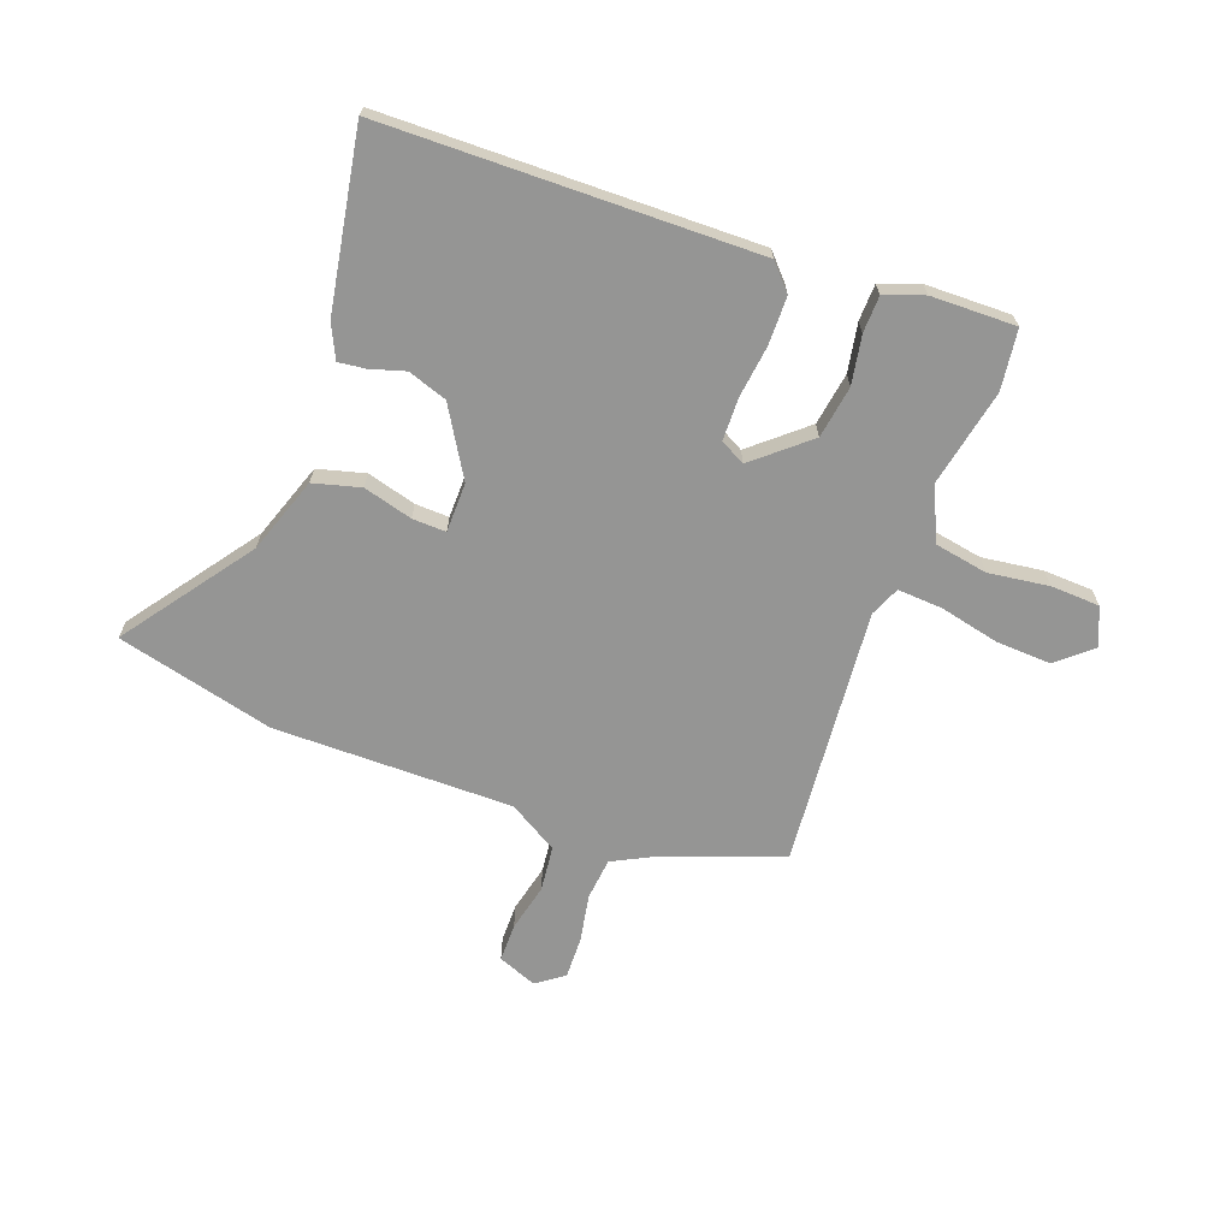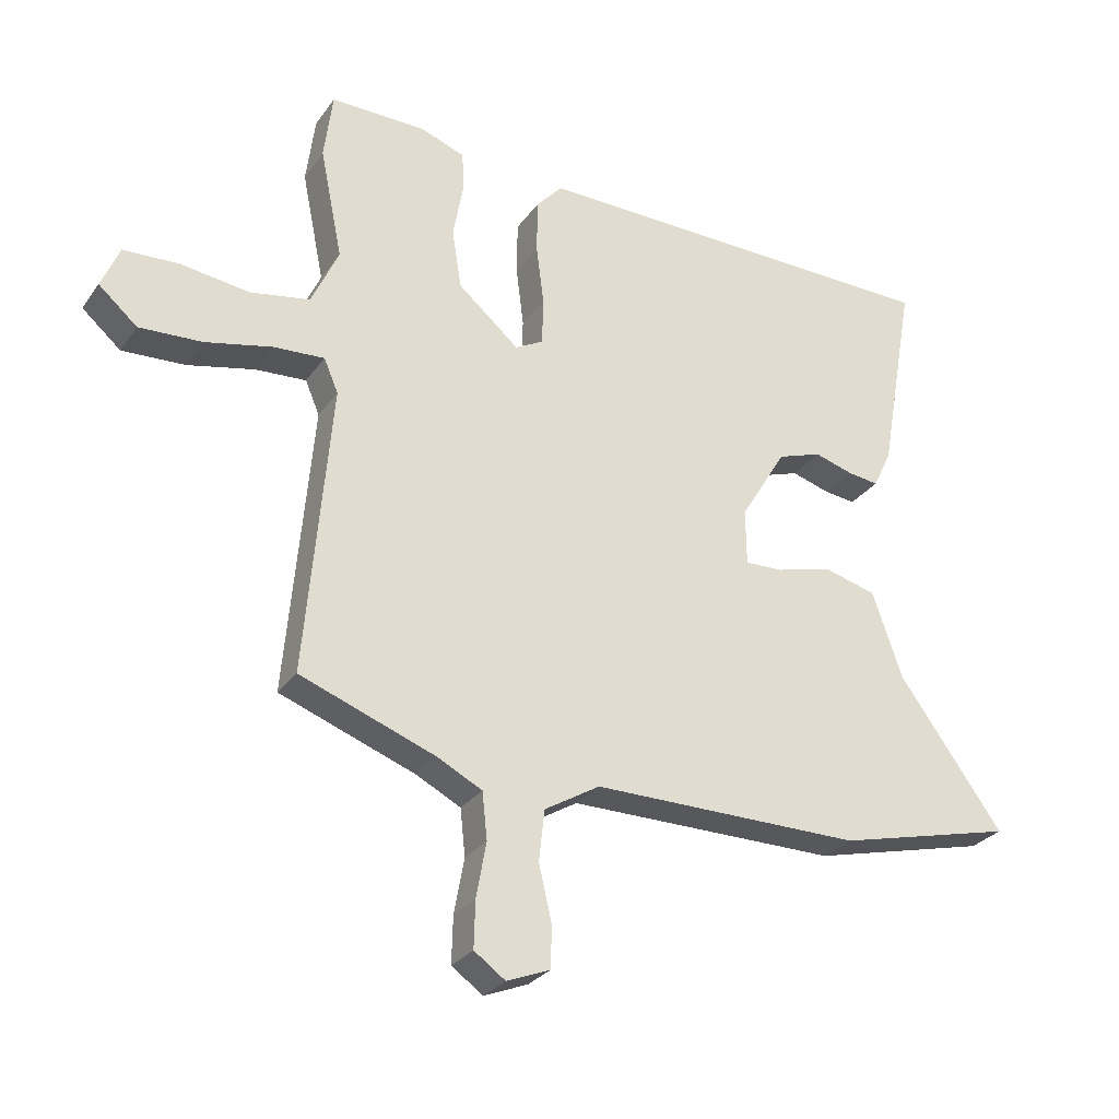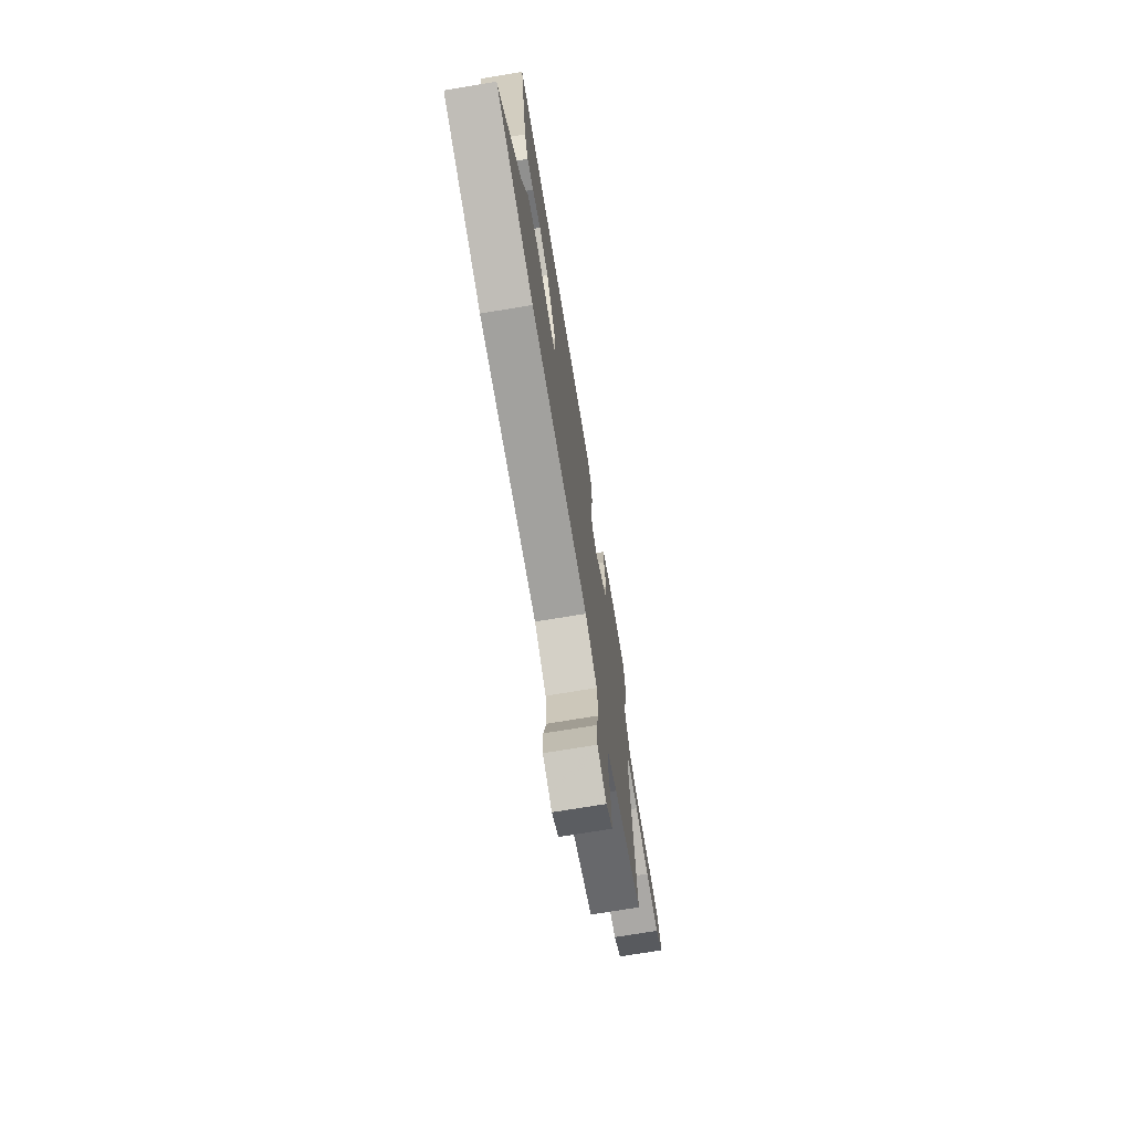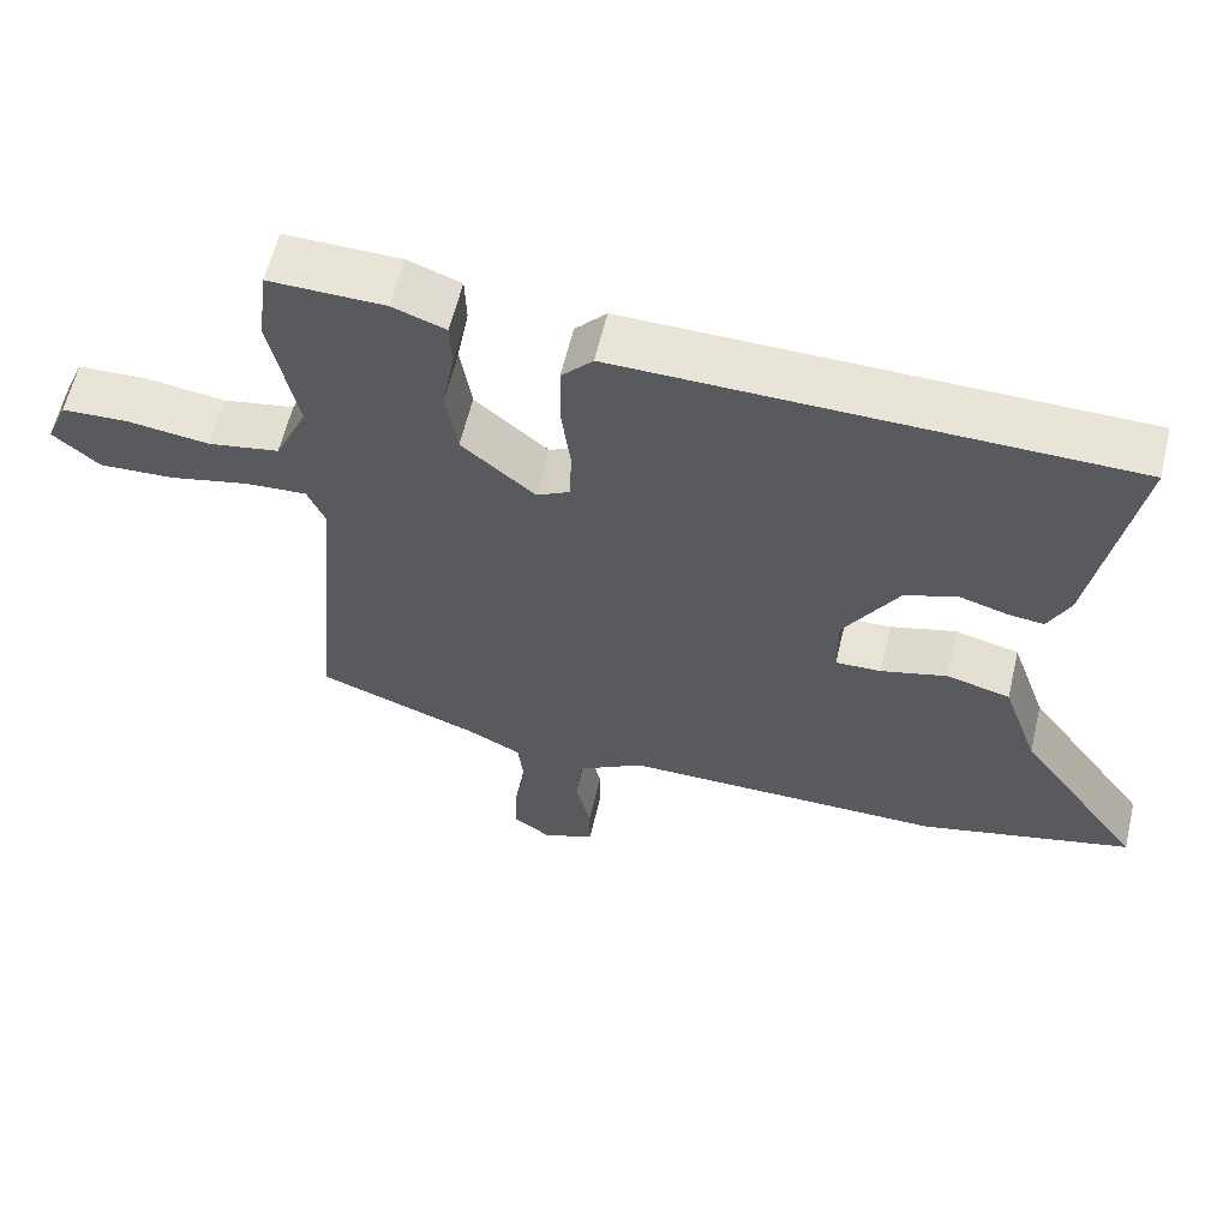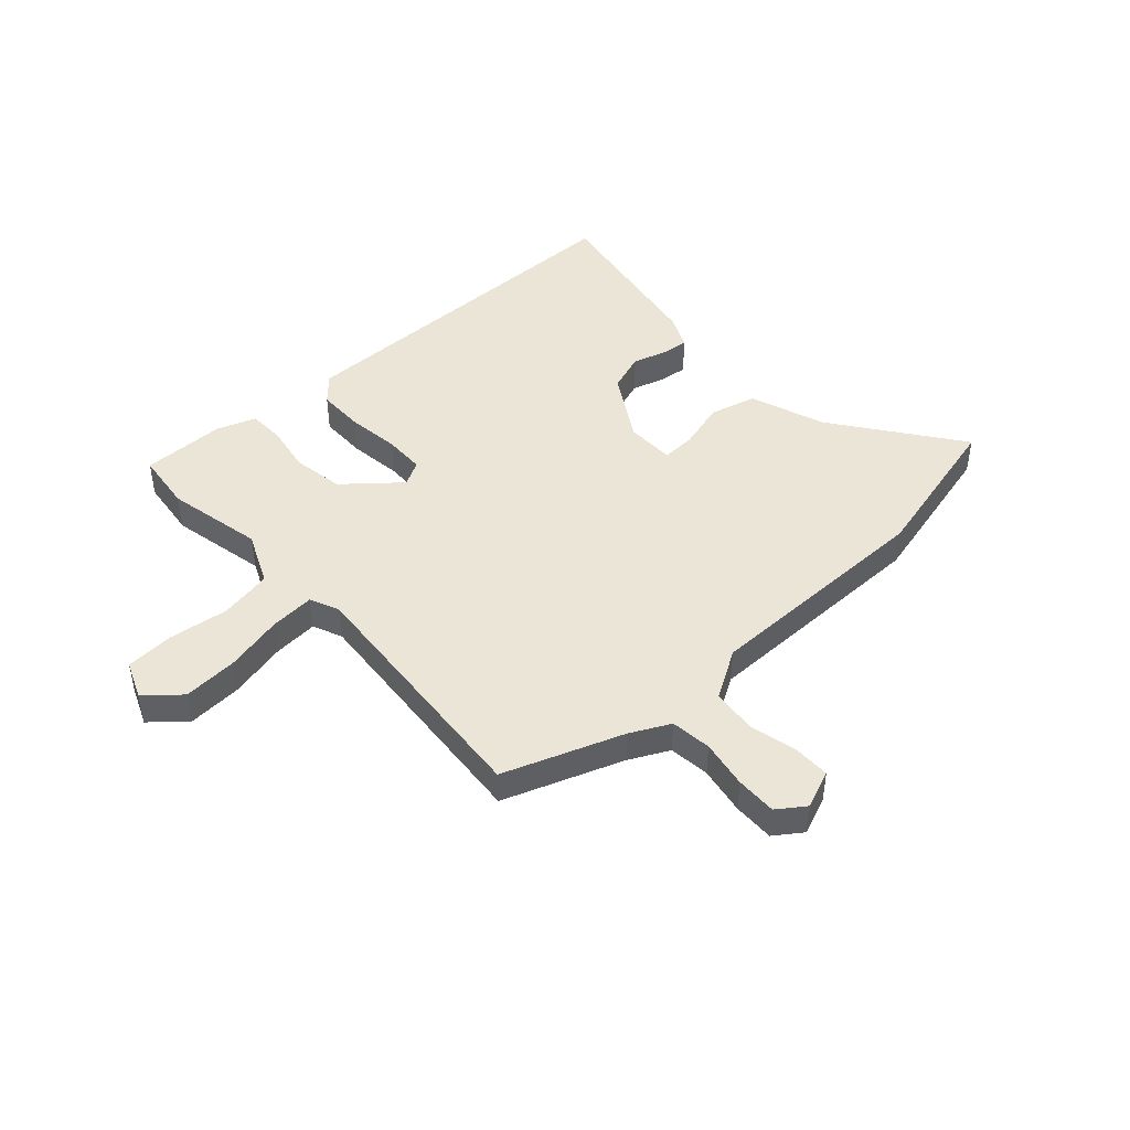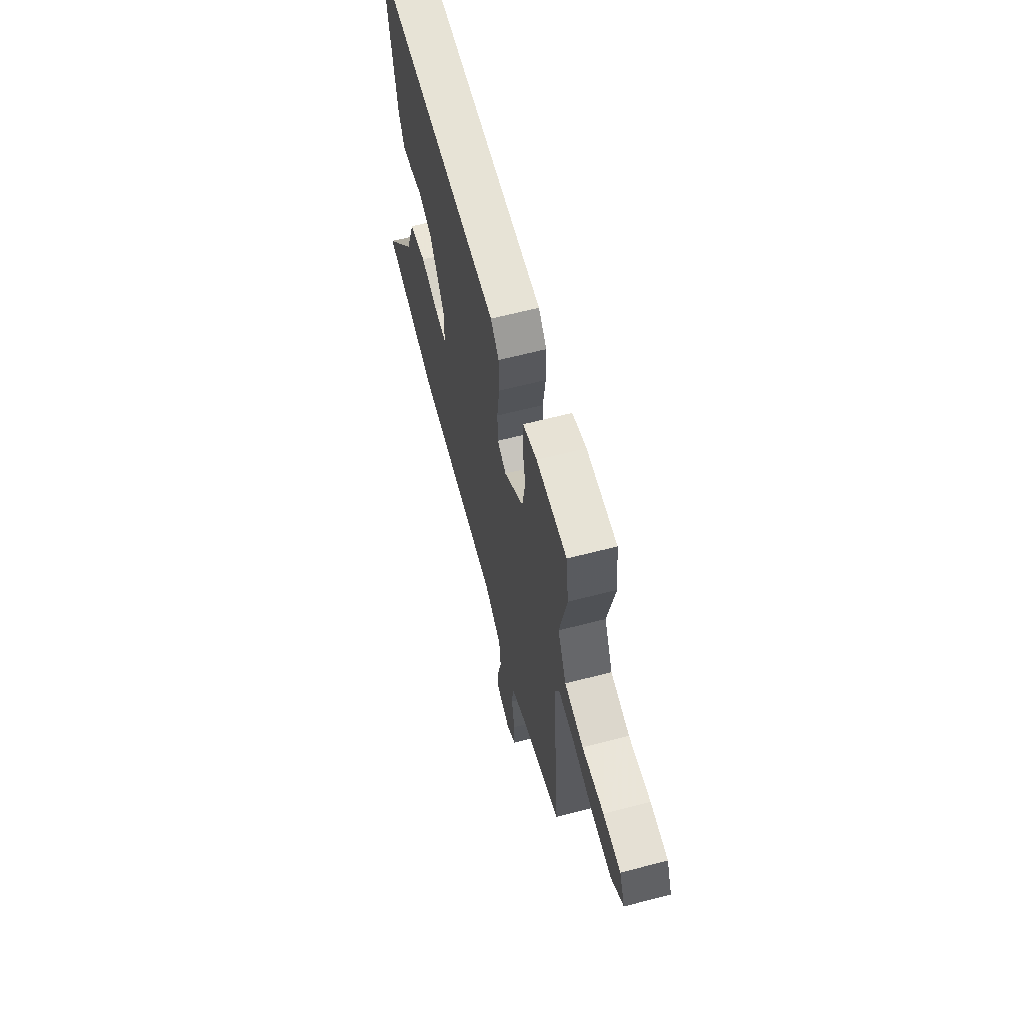
<metadata>
{"format":"obj","ext":"obj","renderer":"f3d","projection":"perspective","resolution":1024,"background":"white","views":[{"elev":-67.4,"azim":-20.3,"up":"+Y"},{"elev":-28.1,"azim":152.0,"up":"+Z"},{"elev":-72.4,"azim":-80.6,"up":"+Z"},{"elev":60.6,"azim":-166.7,"up":"+Z"},{"elev":45.7,"azim":137.3,"up":"+Y"},{"elev":63.6,"azim":75.3,"up":"+Z"}]}
</metadata>
<code>
v -0.404 0.07 -0.524
v -0.689 0.07 -0.454
v -0.522 0.07 -0.223
v -0.474 0.07 -0.085
v -0.389 0.07 -0.062
v -0.3 0.07 -0.086
v -0.239 0.07 -0.088
v -0.238 0.07 0.002
v -0.312 0.07 0.124
v -0.383 0.07 0.148
v -0.446 0.07 0.129
v -0.495 0.07 0.123
v -0.524 0.07 0.184
v -0.581 0.07 0.505
v 0.092 0.07 0.517
v 0.134 0.07 0.471
v 0.135 0.07 0.384
v 0.123 0.07 0.288
v 0.125 0.07 0.212
v 0.17 0.07 0.188
v 0.268 0.07 0.272
v 0.283 0.07 0.367
v 0.267 0.07 0.455
v 0.269 0.07 0.521
v 0.34 0.07 0.547
v 0.494 0.07 0.55
v 0.508 0.07 0.441
v 0.472 0.07 0.264
v 0.516 0.07 0.168
v 0.612 0.07 0.151
v 0.722 0.07 0.166
v 0.811 0.07 0.162
v 0.84 0.07 0.093
v 0.778 0.07 0.039
v 0.677 0.07 0.044
v 0.57 0.07 0.068
v 0.488 0.07 0.073
v 0.465 0.07 0.019
v 0.506 0.07 -0.448
v 0.289 0.07 -0.529
v 0.217 0.07 -0.566
v 0.209 0.07 -0.641
v 0.225 0.07 -0.729
v 0.227 0.07 -0.804
v 0.177 0.07 -0.84
v 0.107 0.07 -0.812
v 0.107 0.07 -0.743
v 0.127 0.07 -0.657
v 0.118 0.07 -0.575
v 0.029 0.07 -0.522
v -0.404 0 -0.524
v -0.689 0 -0.454
v -0.522 0 -0.223
v -0.474 0 -0.085
v -0.389 0 -0.062
v -0.3 0 -0.086
v -0.239 0 -0.088
v -0.238 0 0.002
v -0.312 0 0.124
v -0.383 0 0.148
v -0.446 0 0.129
v -0.495 0 0.123
v -0.524 0 0.184
v -0.581 0 0.505
v 0.092 0 0.517
v 0.134 0 0.471
v 0.135 0 0.384
v 0.123 0 0.288
v 0.125 0 0.212
v 0.17 0 0.188
v 0.268 0 0.272
v 0.283 0 0.367
v 0.267 0 0.455
v 0.269 0 0.521
v 0.34 0 0.547
v 0.494 0 0.55
v 0.508 0 0.441
v 0.472 0 0.264
v 0.516 0 0.168
v 0.612 0 0.151
v 0.722 0 0.166
v 0.811 0 0.162
v 0.84 0 0.093
v 0.778 0 0.039
v 0.677 0 0.044
v 0.57 0 0.068
v 0.488 0 0.073
v 0.465 0 0.019
v 0.506 0 -0.448
v 0.289 0 -0.529
v 0.217 0 -0.566
v 0.209 0 -0.641
v 0.225 0 -0.729
v 0.227 0 -0.804
v 0.177 0 -0.84
v 0.107 0 -0.812
v 0.107 0 -0.743
v 0.127 0 -0.657
v 0.118 0 -0.575
v 0.029 0 -0.522
f 45 46 47 48
f 45 48 49
f 42 43 44 45
f 41 42 45 49
f 40 41 49 50
f 38 39 40 50
f 33 34 35 36
f 33 36 37
f 30 31 32 33
f 29 30 33 37
f 28 29 37 38
f 26 27 28
f 25 26 28
f 22 23 24 25
f 21 22 25 28
f 20 21 28 38
f 15 16 17 18
f 15 18 19
f 14 15 19
f 10 11 12 13
f 10 13 14 19
f 3 4 5 6
f 3 6 7
f 2 3 7
f 1 2 7
f 50 1 7
f 38 50 7 8
f 20 38 8 9
f 9 10 19 20
f 98 97 96 95
f 99 98 95
f 95 94 93 92
f 99 95 92 91
f 100 99 91 90
f 100 90 89 88
f 86 85 84 83
f 87 86 83
f 83 82 81 80
f 87 83 80 79
f 88 87 79 78
f 78 77 76
f 78 76 75
f 75 74 73 72
f 78 75 72 71
f 88 78 71 70
f 68 67 66 65
f 69 68 65
f 69 65 64
f 63 62 61 60
f 69 64 63 60
f 56 55 54 53
f 57 56 53
f 57 53 52
f 57 52 51
f 57 51 100
f 58 57 100 88
f 59 58 88 70
f 70 69 60 59
f 1 51 52 2
f 2 52 53 3
f 3 53 54 4
f 4 54 55 5
f 5 55 56 6
f 6 56 57 7
f 7 57 58 8
f 8 58 59 9
f 9 59 60 10
f 10 60 61 11
f 11 61 62 12
f 12 62 63 13
f 13 63 64 14
f 14 64 65 15
f 15 65 66 16
f 16 66 67 17
f 17 67 68 18
f 18 68 69 19
f 19 69 70 20
f 20 70 71 21
f 21 71 72 22
f 22 72 73 23
f 23 73 74 24
f 24 74 75 25
f 25 75 76 26
f 26 76 77 27
f 27 77 78 28
f 28 78 79 29
f 29 79 80 30
f 30 80 81 31
f 31 81 82 32
f 32 82 83 33
f 33 83 84 34
f 34 84 85 35
f 35 85 86 36
f 36 86 87 37
f 37 87 88 38
f 38 88 89 39
f 39 89 90 40
f 40 90 91 41
f 41 91 92 42
f 42 92 93 43
f 43 93 94 44
f 44 94 95 45
f 45 95 96 46
f 46 96 97 47
f 47 97 98 48
f 48 98 99 49
f 49 99 100 50
f 50 100 51 1

</code>
